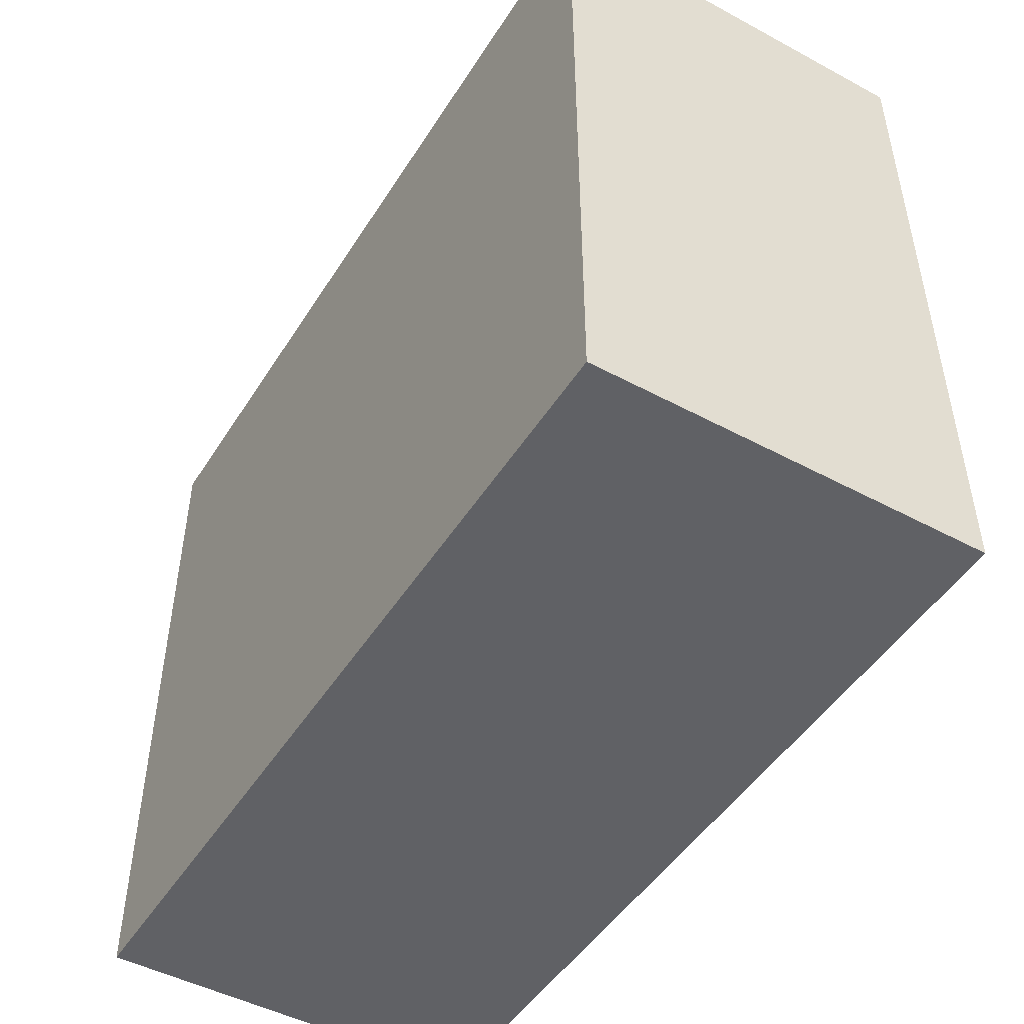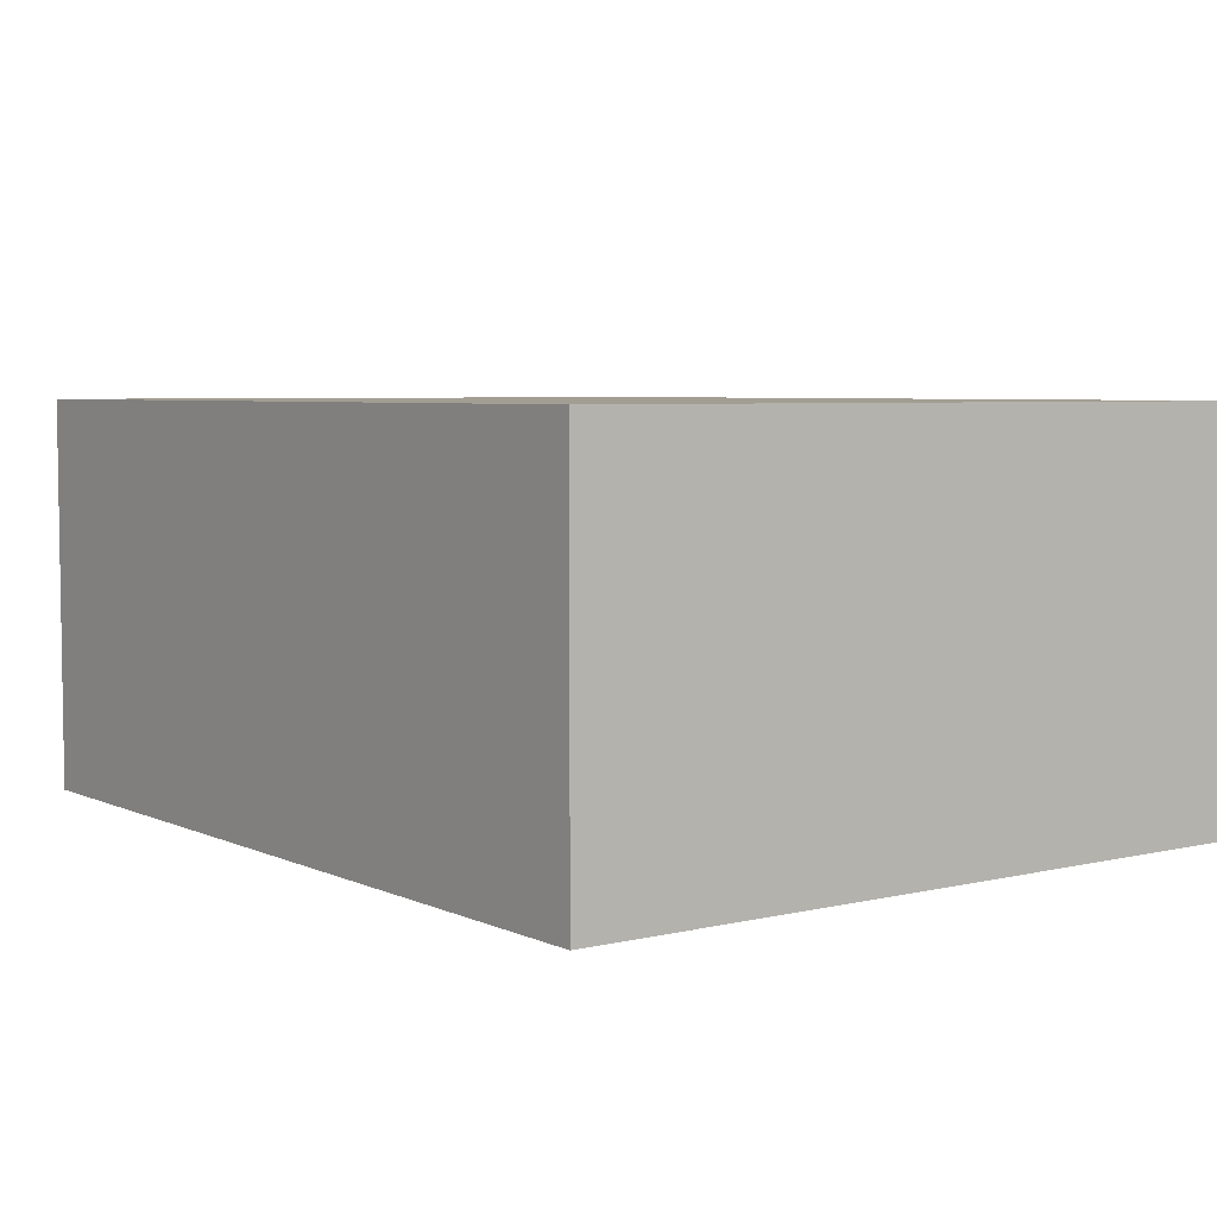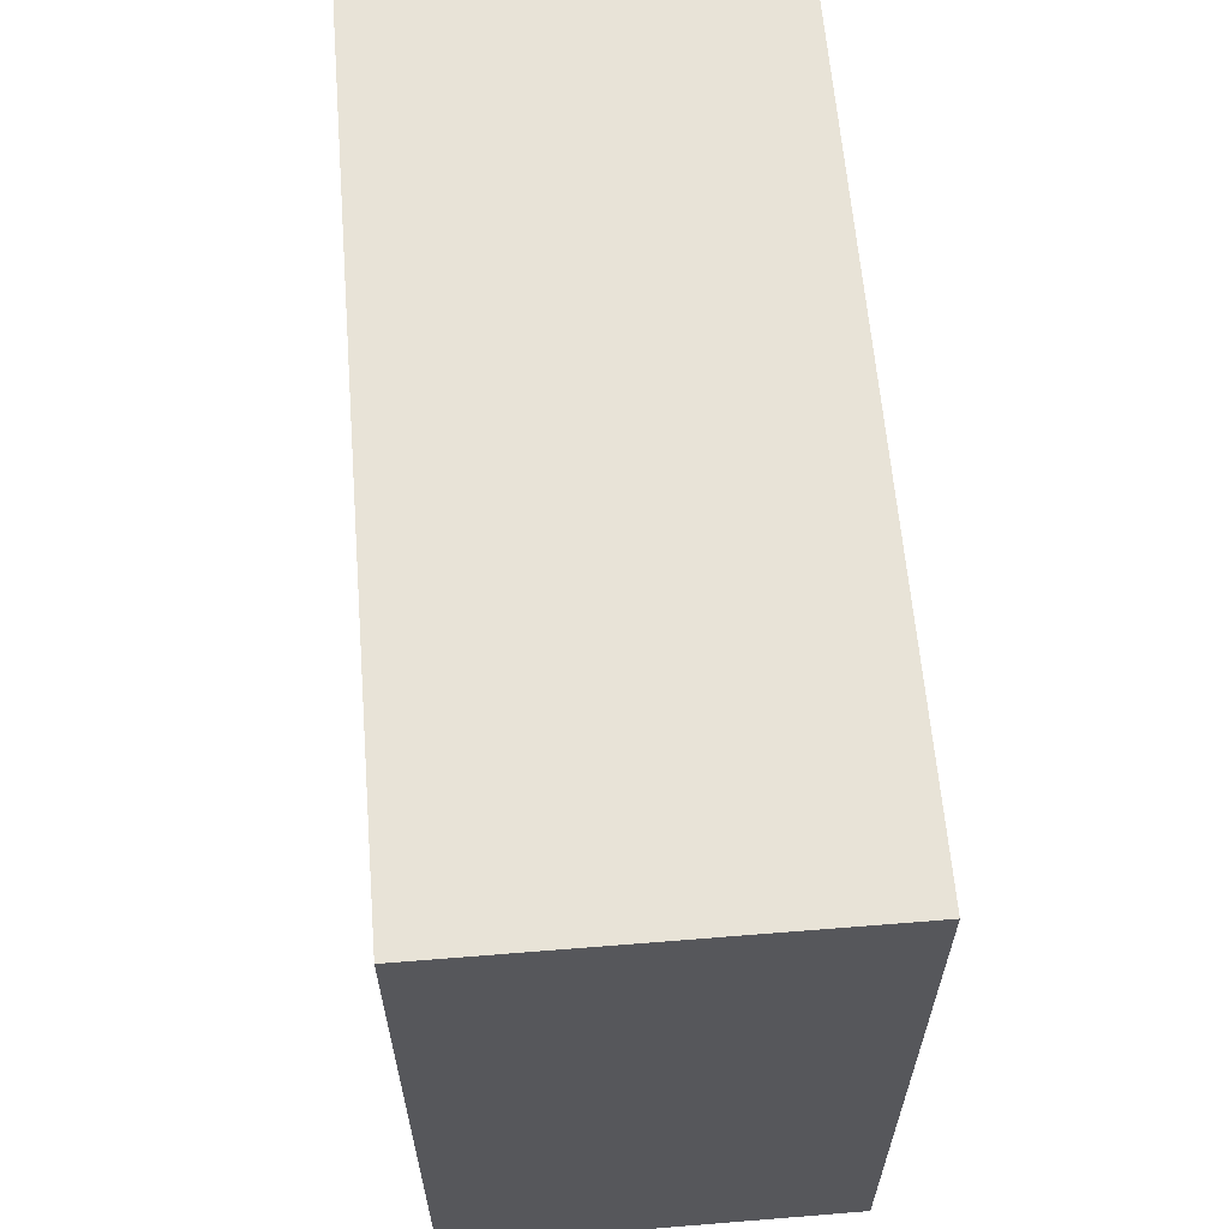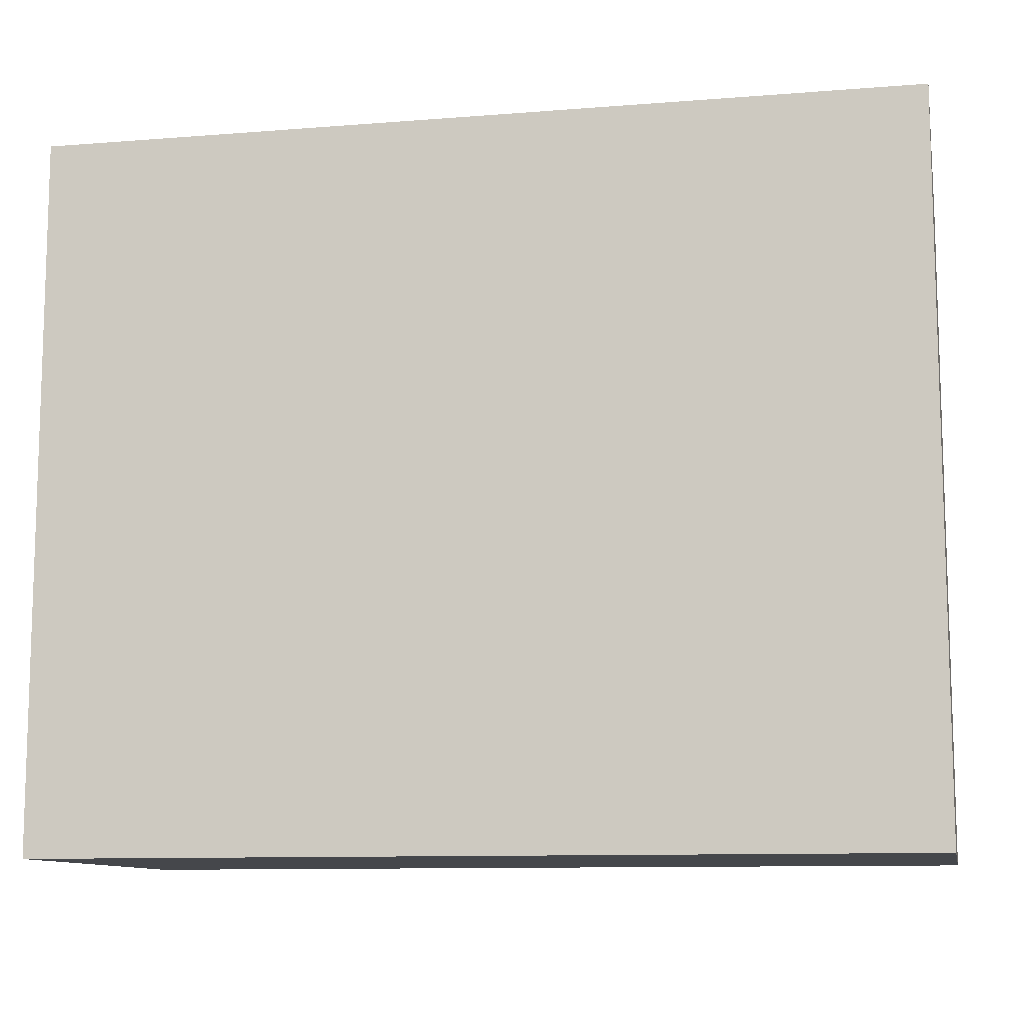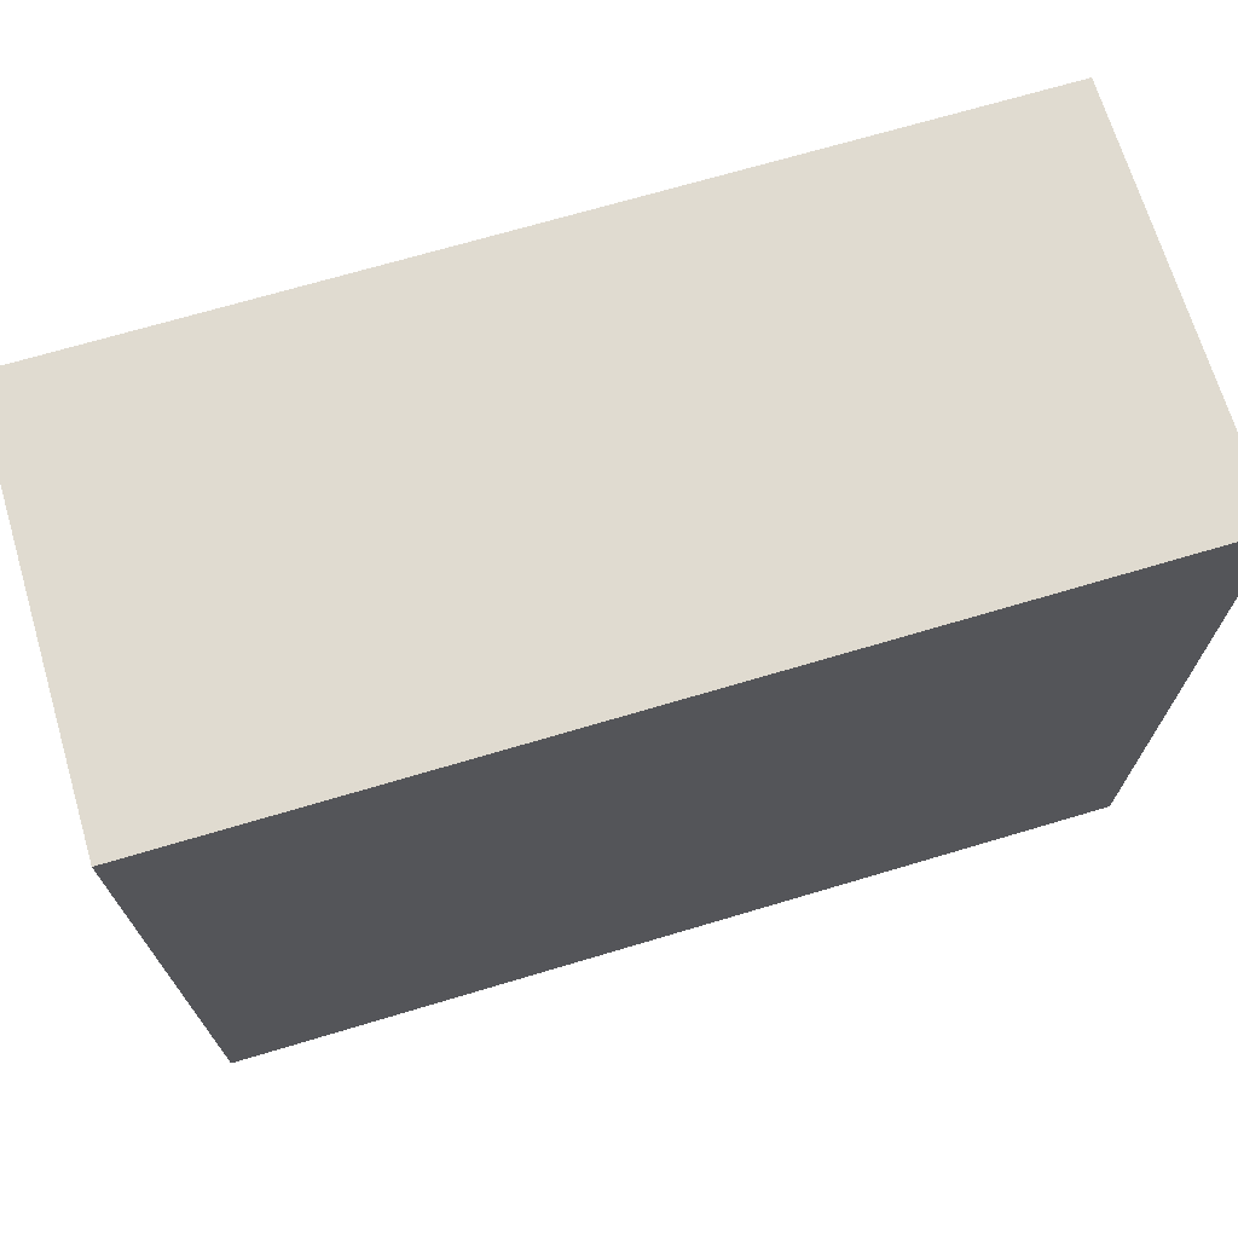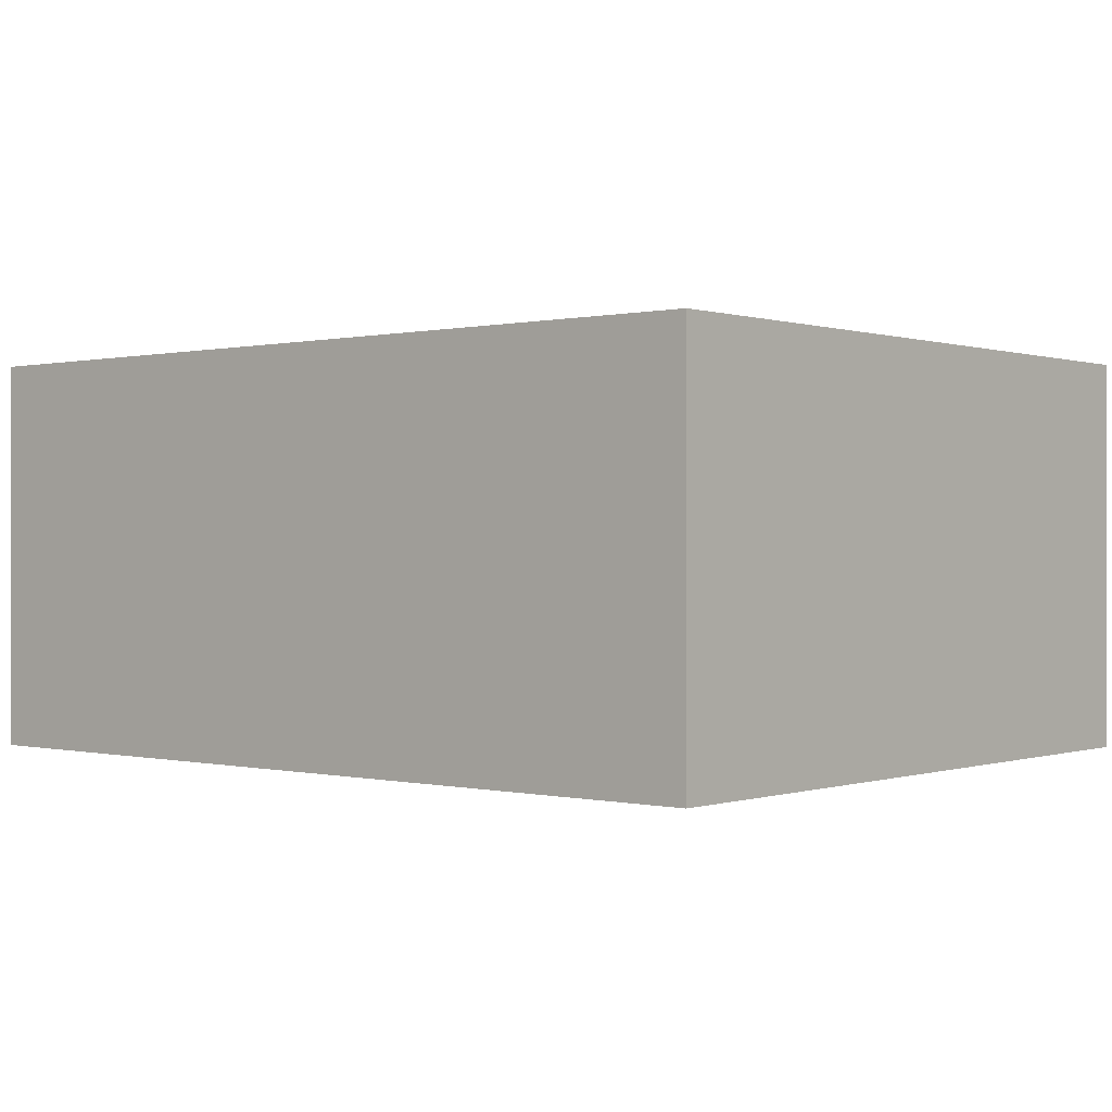
<metadata>
{"format":"obj","ext":"obj","renderer":"f3d","projection":"perspective","resolution":1024,"background":"white","views":[{"elev":-48.1,"azim":59.0,"up":"+Z"},{"elev":5.2,"azim":53.6,"up":"+Y"},{"elev":62.0,"azim":85.3,"up":"+Z"},{"elev":-10.6,"azim":11.3,"up":"+Z"},{"elev":69.9,"azim":163.4,"up":"+Z"},{"elev":0.2,"azim":40.4,"up":"+Y"}]}
</metadata>
<code>
g pb_Mesh22186
v -76 8 -38
v 0 -0.5 -38
v 0 8 -38
v 0 -9 -38
v -76 -26 -38
v 0 -17.5 -38
v 0 -26 -38
v 0 -17.5 -22.5
v 0 -26 -7
v 0 -17.5 -7
v 0 -26 -22.5
v 0 -9 -22.5
v 0 -9 -7
v 0 -9 -38
v 0 -17.5 -38
v 0 -26 -38
v 0 -17.5 8.5
v 0 -9 8.5
v 0 -26 8.5
v 0 -0.5 -22.5
v 0 -0.5 -7
v 0 8 -22.5
v 0 8 -7
v 0 8 -38
v 0 -0.5 -38
v -76 -17.5 24
v -76 -26 24
v -76 -26 -38
v -76 -9 24
v -76 8 -38
v -76 -0.5 24
v -76 8 24
v 0 -21.75 24
v -5.429 -15.38 24
v 0 -19.62 24
v -10.86 -15.38 24
v -10.86 -11.12 24
v -21.71 -9 24
v 0 -13.25 24
v 0 -15.38 24
v 0 -17.5 24
v -14.93 -20.69 24
v -29.86 -17.5 24
v 0 -23.88 24
v 0 -26 24
v -19 -26 24
v -38 -26 24
v -52.93 -17.5 24
v -57 -26 24
v -76 -26 24
v -76 -17.5 24
v -76 -9 24
v -48.86 -9 24
v -29.86 -0.5 24
v -52.93 -0.5 24
v -38 8 24
v -57 8 24
v -76 -0.5 24
v -76 8 24
v -10.86 -2.625 24
v -14.93 2.688 24
v -19 8 24
v -10.86 -6.875 24
v -5.429 -2.625 24
v -5.429 -9 24
v 0 -11.12 24
v 0 -19.62 24
v 0 -17.5 24
v 0 -21.75 24
v 0 -23.88 24
v 0 -26 24
v -19 -26 24
v 0 -26 24
v 0 -26 8.5
v 0 -26 -7
v -38 -26 24
v 0 -26 -22.5
v -76 -26 -38
v -57 -26 24
v -76 -26 24
v 0 -26 -38
v 0 3.75 8.5
v 0 8 8.5
v 0 -0.5 8.5
v 0 -4.75 8.5
v 0 6.938 24
v 0 5.875 24
v 0 8 24
v 0 3.75 24
v 0 4.812 24
v 0 -1.562 24
v 0 -2.625 24
v 0 -0.5 24
v 0 0.5625 24
v 0 1.625 24
v 0 -3.688 24
v 0 -4.75 24
v 0 2.688 24
v 0 -9 24
v 0 -7.938 24
v 0 -6.875 24
v 0 -5.812 24
v 0 -9 16.25
v 0 -15.38 24
v 0 -13.25 24
v 0 -11.12 24
v 0 -9 24
v 0 -4.75 19.57
v 0 -2.625 24
v 0 -1.562 24
v 0 -3.688 24
v 0 -0.5 16.25
v 0 -0.5 24
v 0 -7.938 24
v 0 -5.812 24
v 0 -6.875 24
v 0 -4.75 24
v 0 3.75 19.57
v 0 5.875 24
v 0 6.938 24
v 0 4.812 24
v 0 8 16.25
v 0 8 24
v 0 0.5625 24
v 0 2.688 24
v 0 1.625 24
v 0 3.75 24
v -76 8 -38
v 0 8 -38
v 0 8 -22.5
v -76 8 24
v -57 8 24
v -38 8 24
v 0 8 -7
v -19 8 24
v 0 8 8.5
v 0 8 16.25
v 0 8 24
g pb_Mesh22186_0
f 3 2 1
f 4 1 2
f 4 5 1
f 4 6 5
f 6 7 5
g pb_Mesh22186_1
f 10 9 8
f 9 11 8
f 13 10 12
f 10 8 12
f 12 8 14
f 8 15 14
f 8 11 15
f 11 16 15
f 18 17 13
f 17 10 13
f 17 19 10
f 19 9 10
f 21 13 20
f 13 12 20
f 23 21 22
f 21 20 22
f 22 20 24
f 20 25 24
f 20 12 25
f 12 14 25
f 28 27 26
f 28 26 29
f 30 28 29
f 31 30 29
f 30 31 32
f 35 34 33
f 33 34 36
f 37 36 34
f 37 38 36
f 34 40 39
f 37 34 39
f 41 34 35
f 34 41 40
f 38 42 36
f 38 43 42
f 33 42 44
f 36 42 33
f 44 42 45
f 42 46 45
f 43 46 42
f 43 47 46
f 48 47 43
f 48 49 47
f 51 50 49
f 51 49 48
f 52 51 48
f 52 48 53
f 53 43 38
f 53 48 43
f 56 55 54
f 57 55 56
f 54 53 38
f 55 53 54
f 53 55 52
f 55 58 52
f 55 57 58
f 57 59 58
f 61 38 60
f 54 38 61
f 62 54 61
f 56 54 62
f 64 60 63
f 38 63 60
f 66 65 39
f 65 37 39
f 63 37 65
f 38 37 63
f 68 67 17
f 69 17 67
f 69 19 17
f 69 70 19
f 70 71 19
f 74 73 72
f 75 74 72
f 76 75 72
f 77 75 76
f 76 78 77
f 78 76 79
f 80 78 79
f 78 81 77
f 83 82 23
f 82 21 23
f 82 84 21
f 84 85 21
f 85 13 21
f 85 18 13
f 61 87 86
f 61 86 88
f 62 61 88
f 61 60 89
f 90 61 89
f 87 61 90
f 64 92 91
f 64 91 93
f 64 93 94
f 64 94 95
f 64 96 92
f 96 64 97
f 64 63 97
f 64 95 98
f 64 98 89
f 60 64 89
f 65 66 99
f 65 99 100
f 65 100 101
f 65 101 102
f 65 102 97
f 63 65 97
f 17 18 103
f 68 17 103
f 68 103 104
f 105 104 103
f 105 103 106
f 107 106 103
f 110 109 108
f 109 111 108
f 113 108 112
f 113 110 108
f 85 84 112
f 85 112 108
f 108 103 85
f 103 18 85
f 107 103 108
f 107 108 114
f 116 108 115
f 114 108 116
f 111 117 108
f 117 115 108
f 120 119 118
f 119 121 118
f 123 118 122
f 123 120 118
f 82 83 122
f 82 122 118
f 118 112 82
f 112 84 82
f 113 112 118
f 113 118 124
f 126 118 125
f 124 118 126
f 121 127 118
f 125 118 127
f 130 129 128
f 132 128 131
f 132 133 128
f 130 128 133
f 133 134 130
f 133 135 134
f 135 136 134
f 135 137 136
f 135 138 137

</code>
